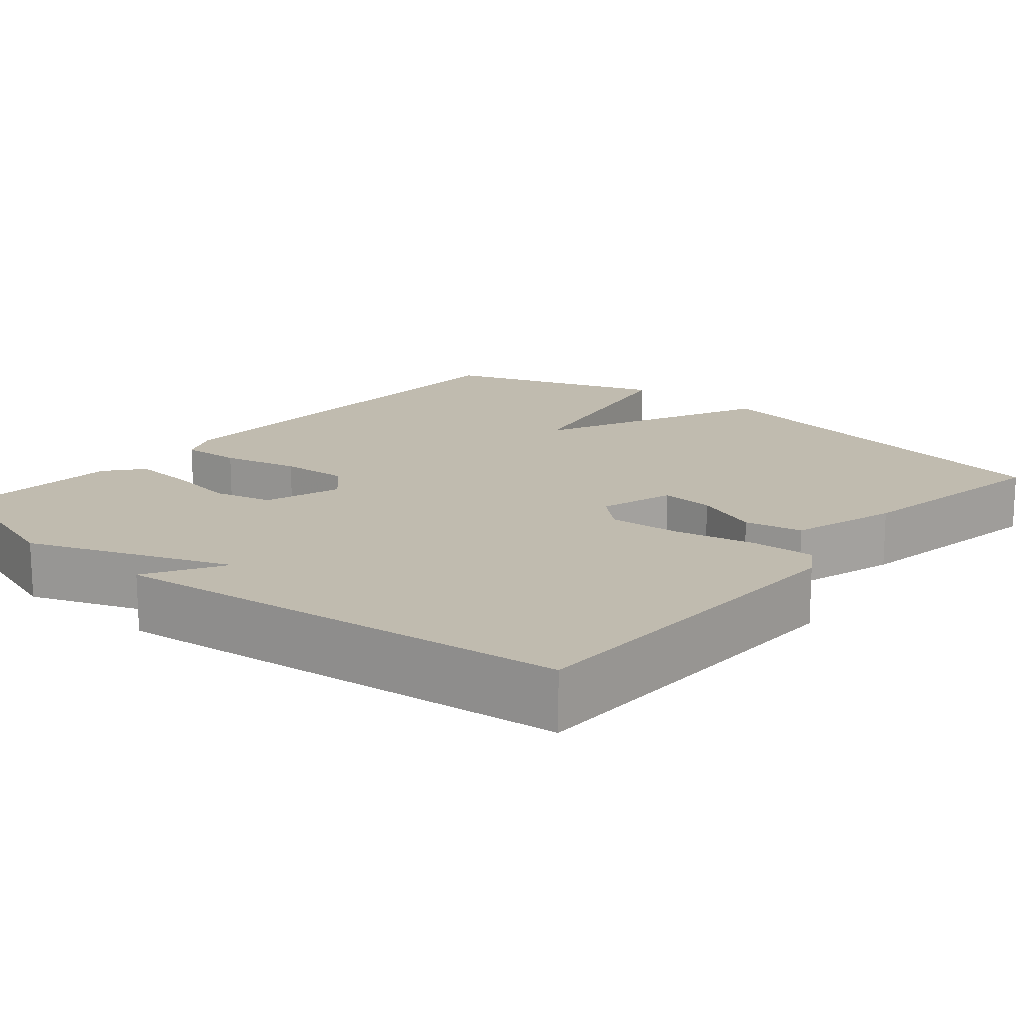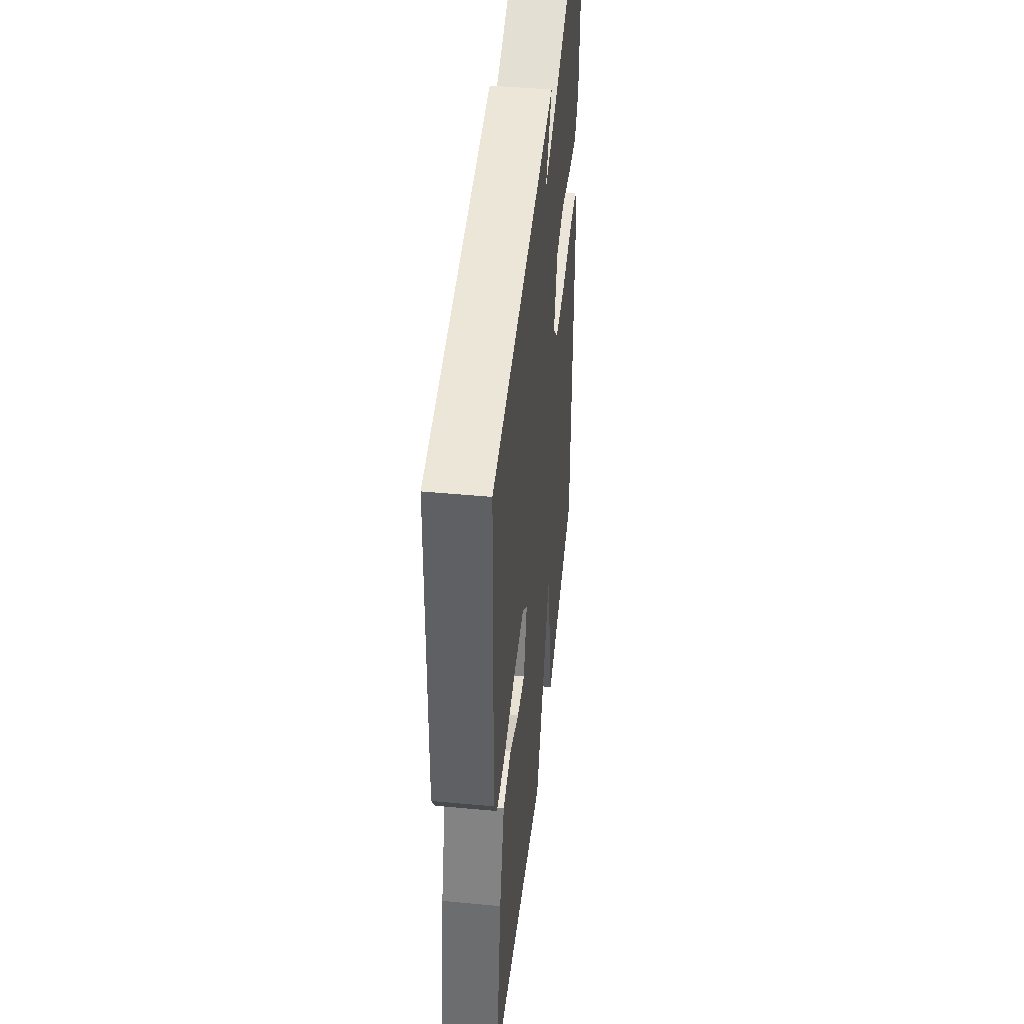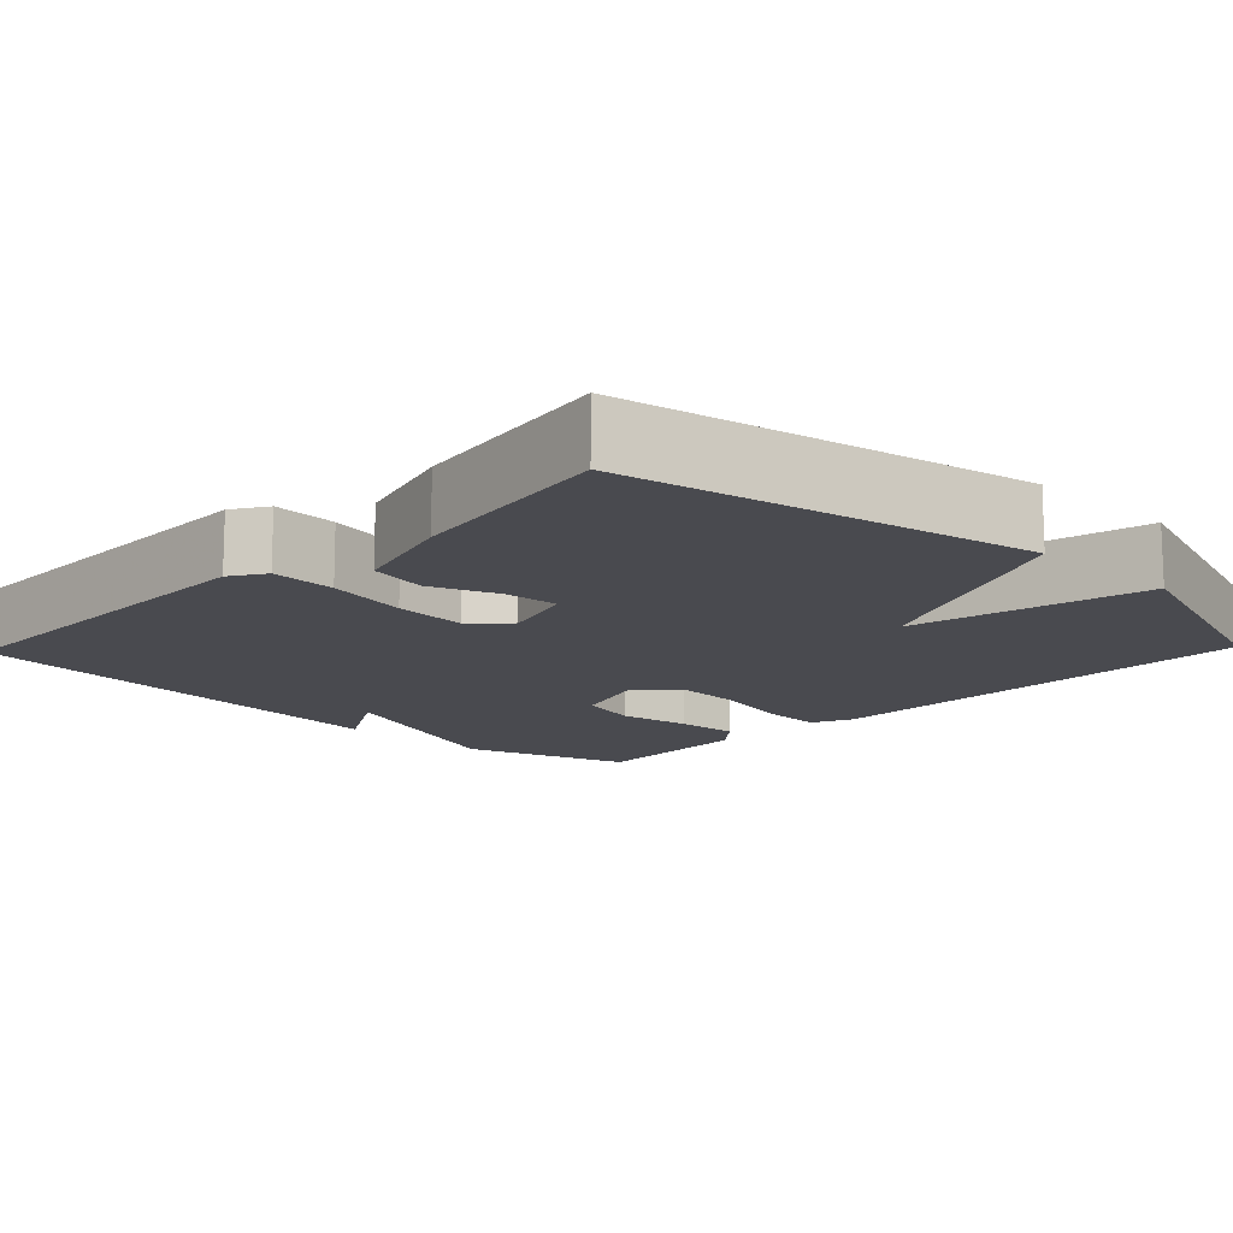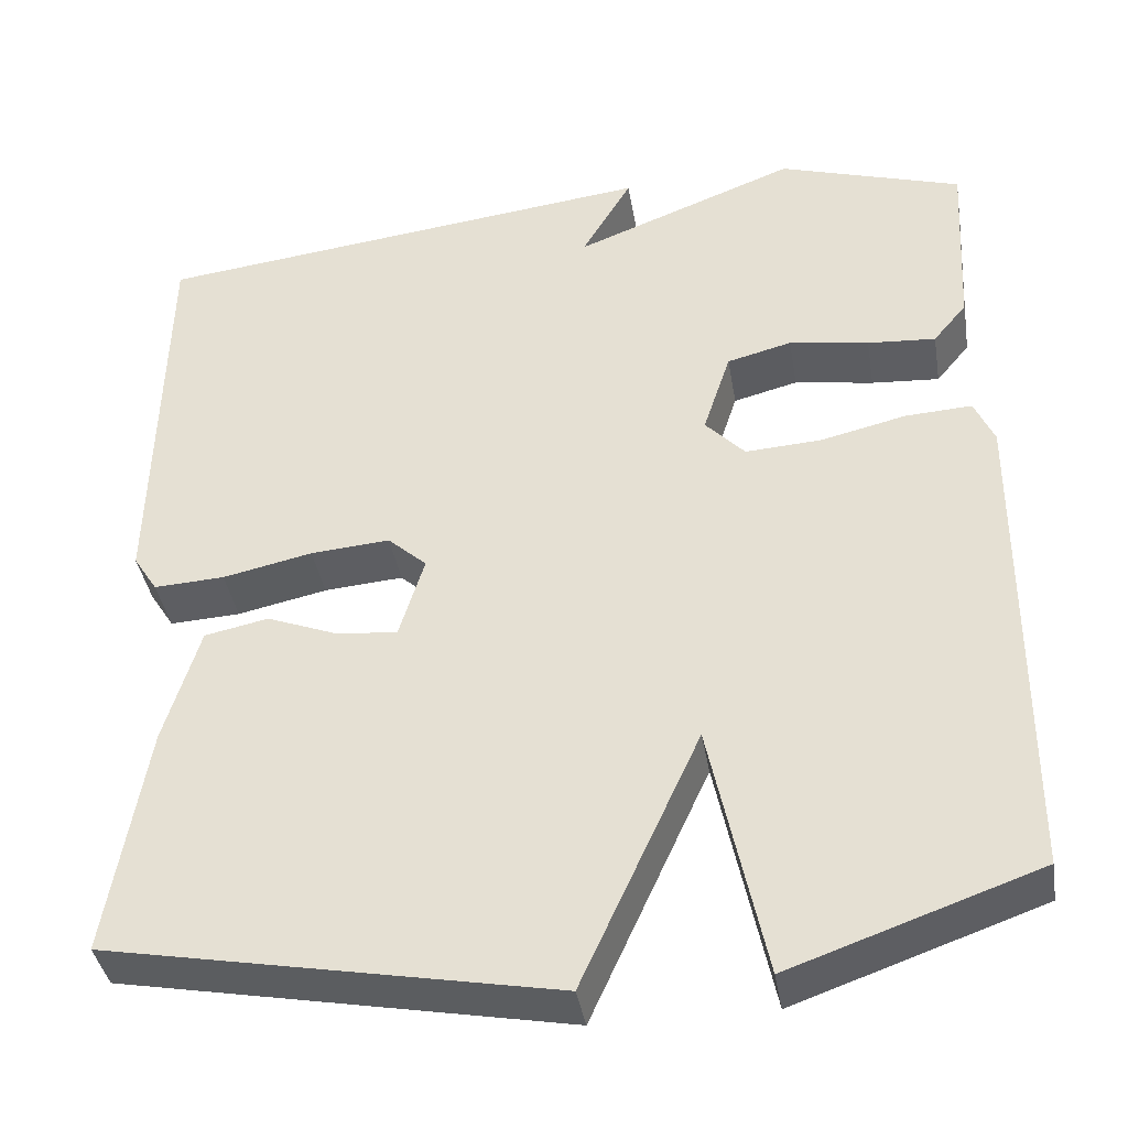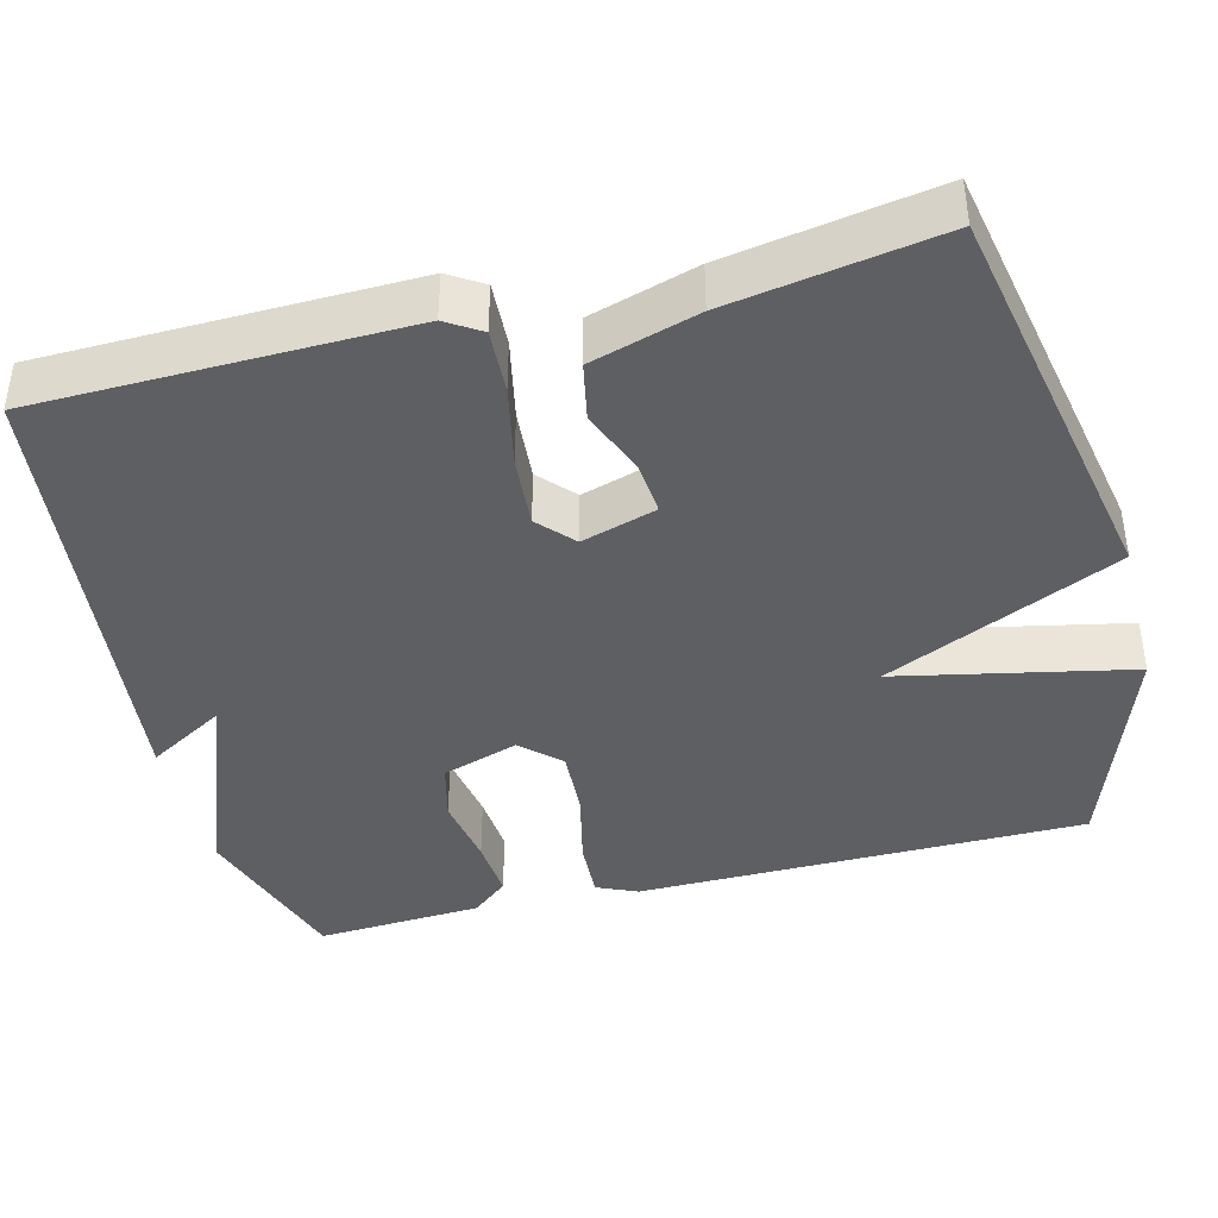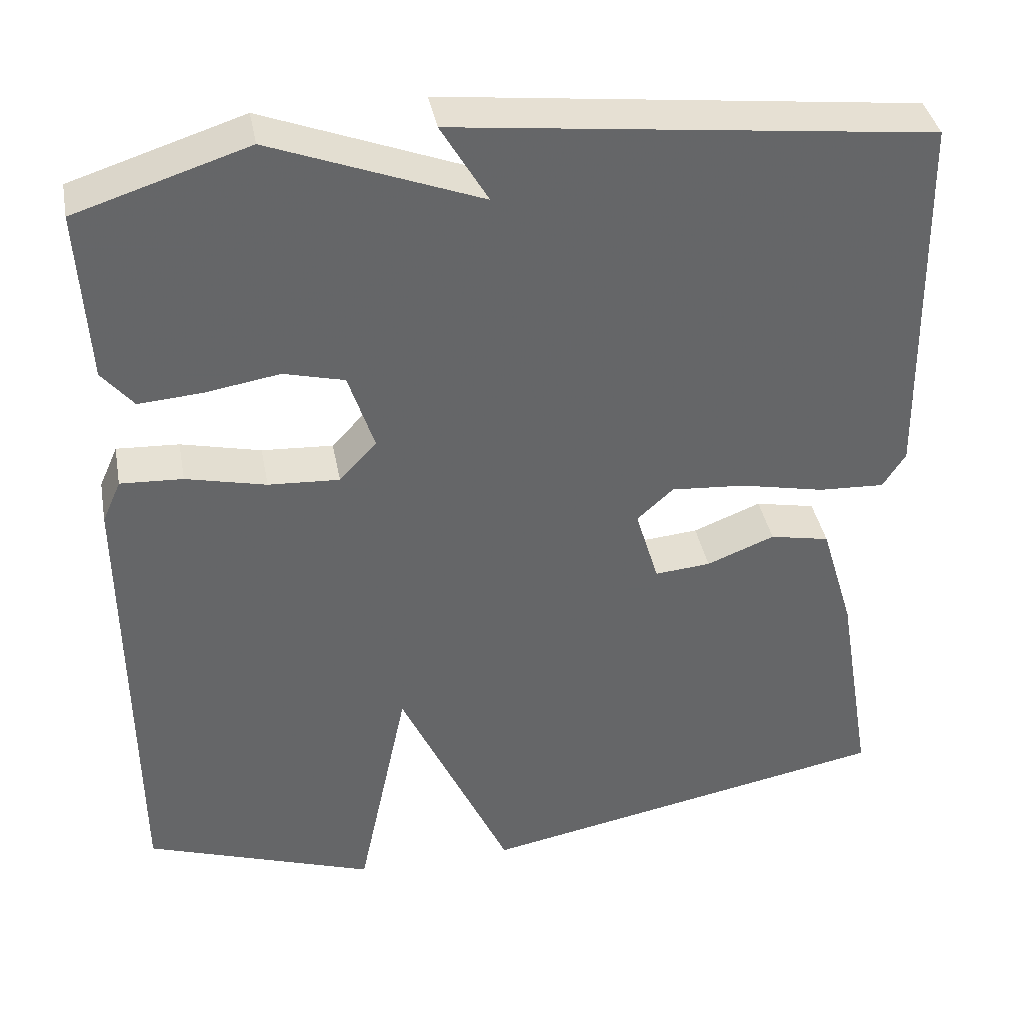
<metadata>
{"format":"obj","ext":"obj","renderer":"f3d","projection":"perspective","resolution":1024,"background":"white","views":[{"elev":16.1,"azim":40.1,"up":"+Y"},{"elev":44.8,"azim":96.2,"up":"+Z"},{"elev":-13.5,"azim":136.1,"up":"+Y"},{"elev":-39.4,"azim":-170.5,"up":"+Z"},{"elev":-40.8,"azim":104.4,"up":"+Y"},{"elev":38.8,"azim":-10.6,"up":"+Z"}]}
</metadata>
<code>
v -0.5 0.07 -0.5
v -0.504 0.07 0.075
v -0.481 0.07 0.127
v -0.404 0.07 0.123
v -0.305 0.07 0.1
v -0.217 0.07 0.095
v -0.171 0.07 0.144
v -0.203 0.07 0.242
v -0.278 0.07 0.261
v -0.37 0.07 0.246
v -0.449 0.07 0.24
v -0.488 0.07 0.287
v -0.5 0.07 0.5
v -0.287 0.07 0.568
v -0.029 0.07 0.469
v -0.087 0.07 0.568
v 0.5 0.07 0.5
v 0.509 0.07 0.03
v 0.481 0.07 -0.014
v 0.399 0.07 -0.01
v 0.295 0.07 0.012
v 0.203 0.07 0.019
v 0.158 0.07 -0.022
v 0.187 0.07 -0.118
v 0.256 0.07 -0.112
v 0.34 0.07 -0.079
v 0.414 0.07 -0.094
v 0.455 0.07 -0.231
v 0.5 0.07 -0.5
v -0.015 0.07 -0.599
v -0.152 0.07 -0.3
v -0.215 0.07 -0.599
v -0.5 0 -0.5
v -0.504 0 0.075
v -0.481 0 0.127
v -0.404 0 0.123
v -0.305 0 0.1
v -0.217 0 0.095
v -0.171 0 0.144
v -0.203 0 0.242
v -0.278 0 0.261
v -0.37 0 0.246
v -0.449 0 0.24
v -0.488 0 0.287
v -0.5 0 0.5
v -0.287 0 0.568
v -0.029 0 0.469
v -0.087 0 0.568
v 0.5 0 0.5
v 0.509 0 0.03
v 0.481 0 -0.014
v 0.399 0 -0.01
v 0.295 0 0.012
v 0.203 0 0.019
v 0.158 0 -0.022
v 0.187 0 -0.118
v 0.256 0 -0.112
v 0.34 0 -0.079
v 0.414 0 -0.094
v 0.455 0 -0.231
v 0.5 0 -0.5
v -0.015 0 -0.599
v -0.152 0 -0.3
v -0.215 0 -0.599
f 3 4 5
f 2 3 5
f 1 2 5
f 32 1 5
f 31 32 5
f 29 30 31
f 28 29 31
f 27 28 31
f 26 27 31
f 25 26 31
f 24 25 31
f 31 5 6
f 24 31 6
f 23 24 6
f 22 23 6 7
f 21 22 7 8
f 19 20 21
f 18 19 21
f 17 18 21
f 16 17 21
f 15 16 21
f 15 21 8
f 13 14 15
f 12 13 15
f 11 12 15
f 10 11 15
f 9 10 15
f 8 9 15
f 37 36 35
f 37 35 34
f 37 34 33
f 37 33 64
f 37 64 63
f 63 62 61
f 63 61 60
f 63 60 59
f 63 59 58
f 63 58 57
f 63 57 56
f 38 37 63
f 38 63 56
f 38 56 55
f 39 38 55 54
f 40 39 54 53
f 53 52 51
f 53 51 50
f 53 50 49
f 53 49 48
f 53 48 47
f 40 53 47
f 47 46 45
f 47 45 44
f 47 44 43
f 47 43 42
f 47 42 41
f 47 41 40
f 1 33 34 2
f 2 34 35 3
f 3 35 36 4
f 4 36 37 5
f 5 37 38 6
f 6 38 39 7
f 7 39 40 8
f 8 40 41 9
f 9 41 42 10
f 10 42 43 11
f 11 43 44 12
f 12 44 45 13
f 13 45 46 14
f 14 46 47 15
f 15 47 48 16
f 16 48 49 17
f 17 49 50 18
f 18 50 51 19
f 19 51 52 20
f 20 52 53 21
f 21 53 54 22
f 22 54 55 23
f 23 55 56 24
f 24 56 57 25
f 25 57 58 26
f 26 58 59 27
f 27 59 60 28
f 28 60 61 29
f 29 61 62 30
f 30 62 63 31
f 31 63 64 32
f 32 64 33 1

</code>
